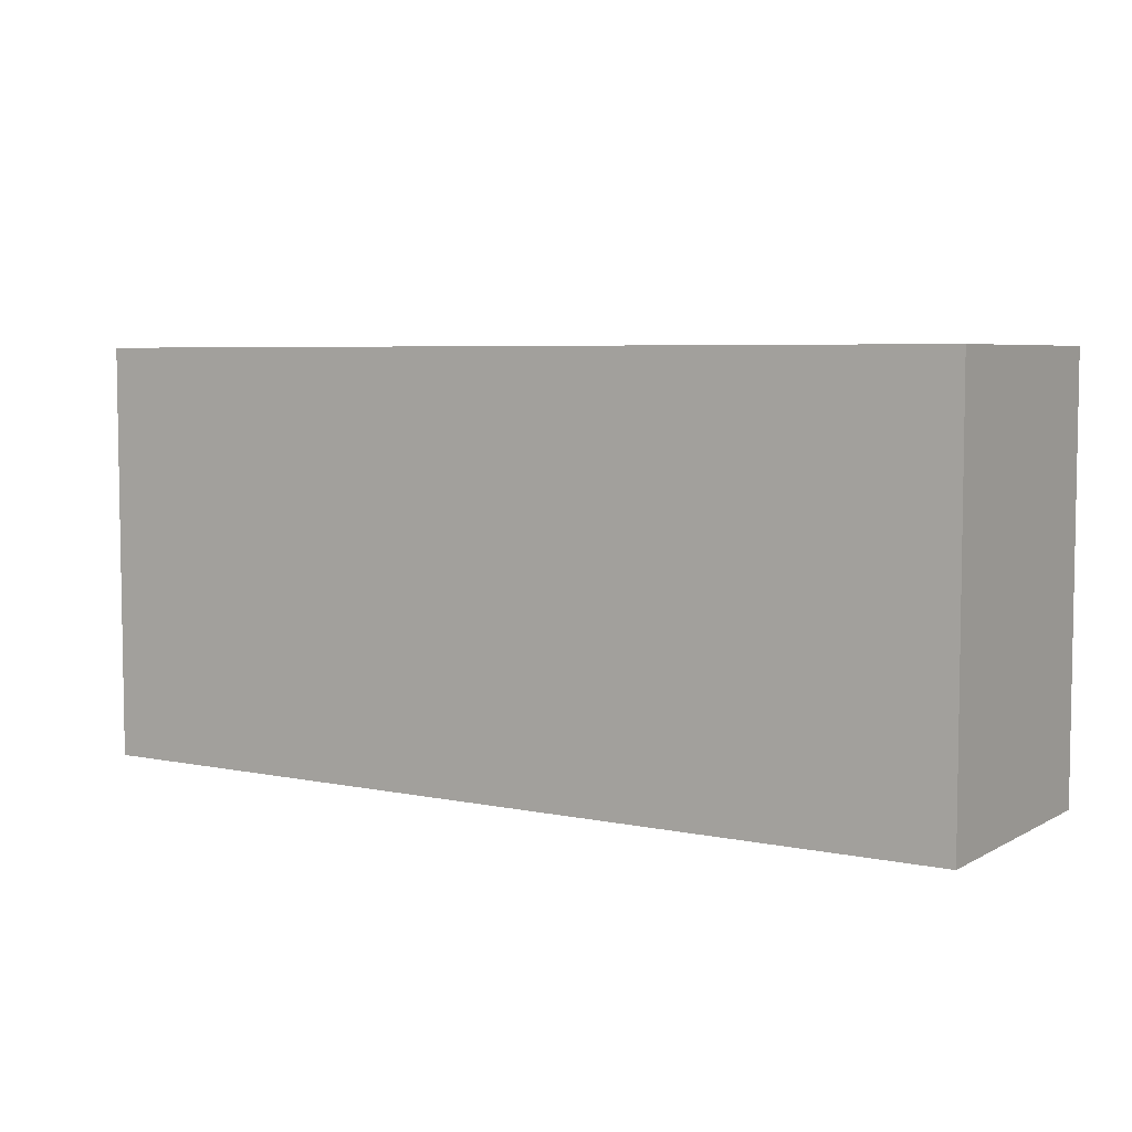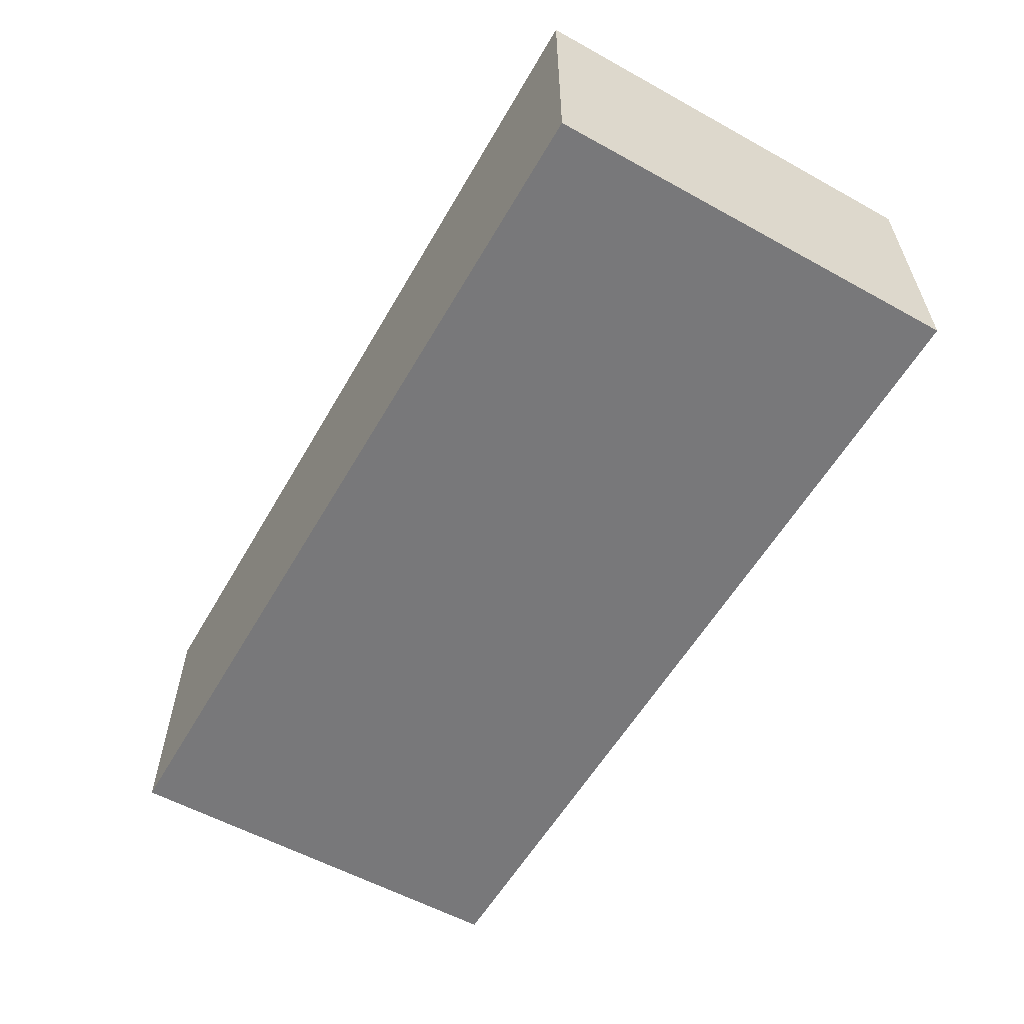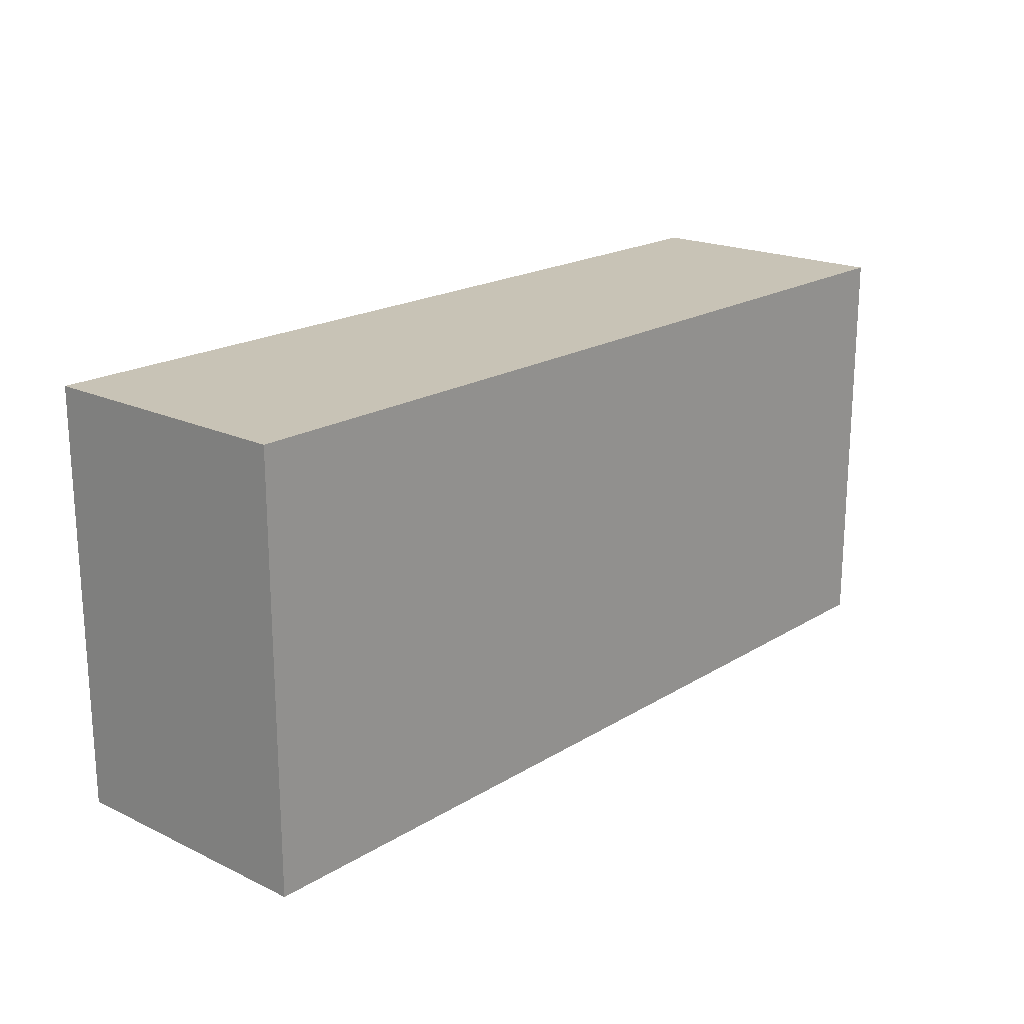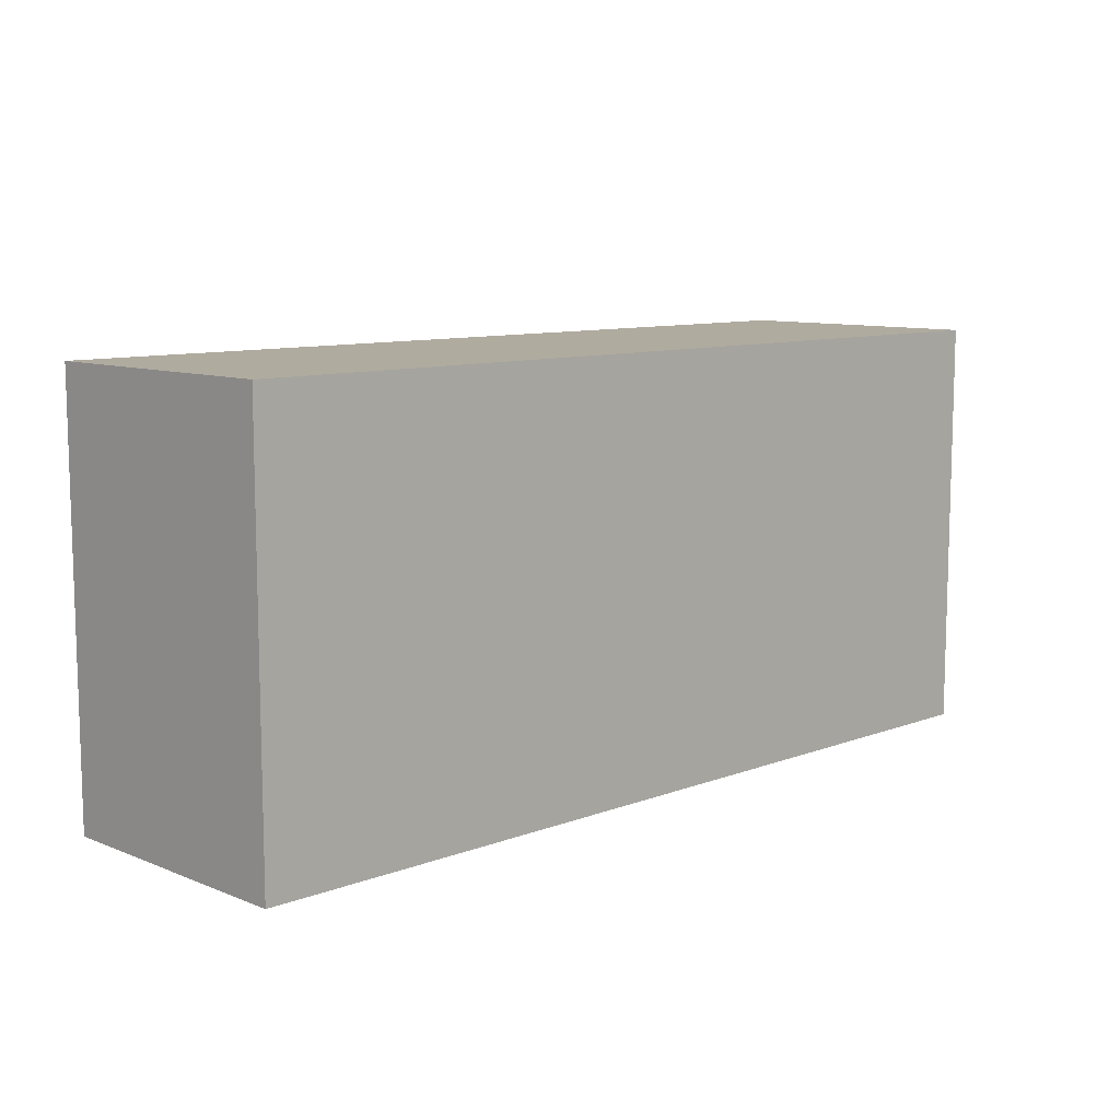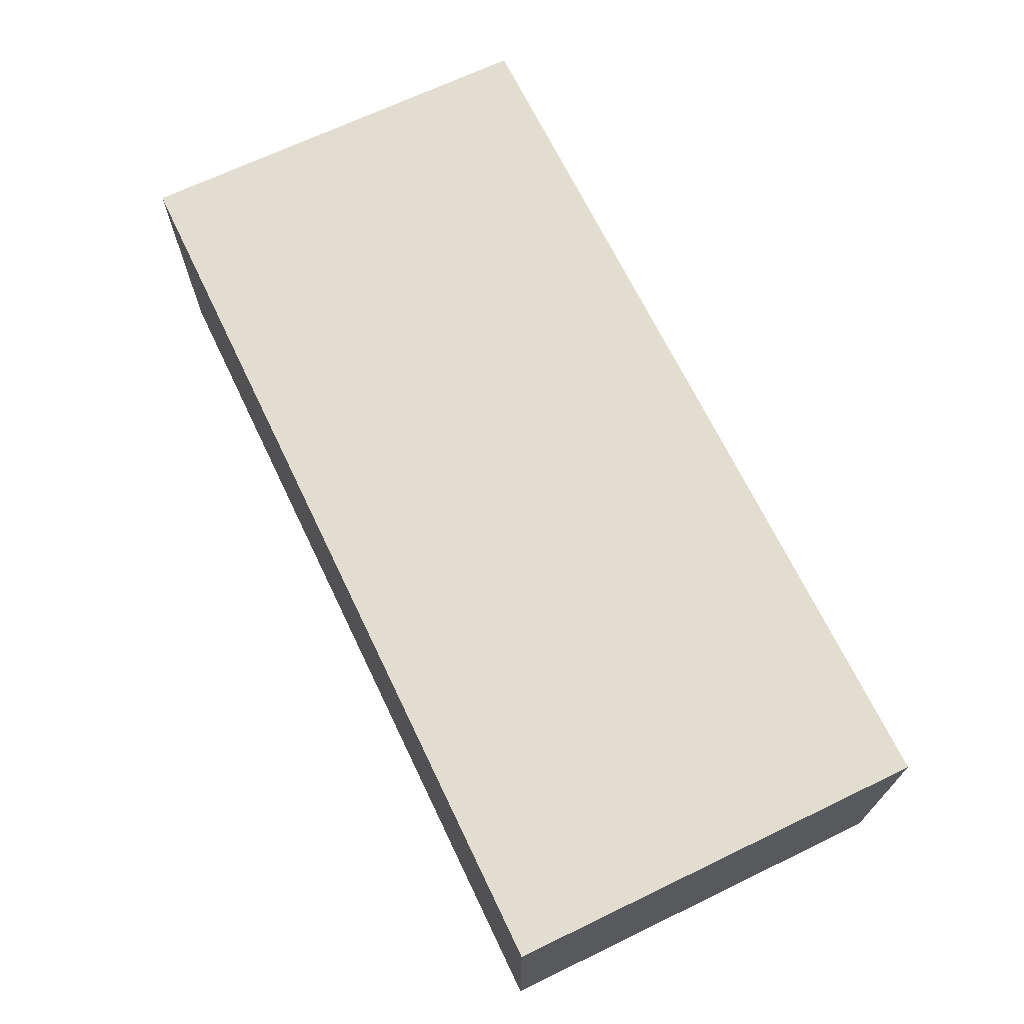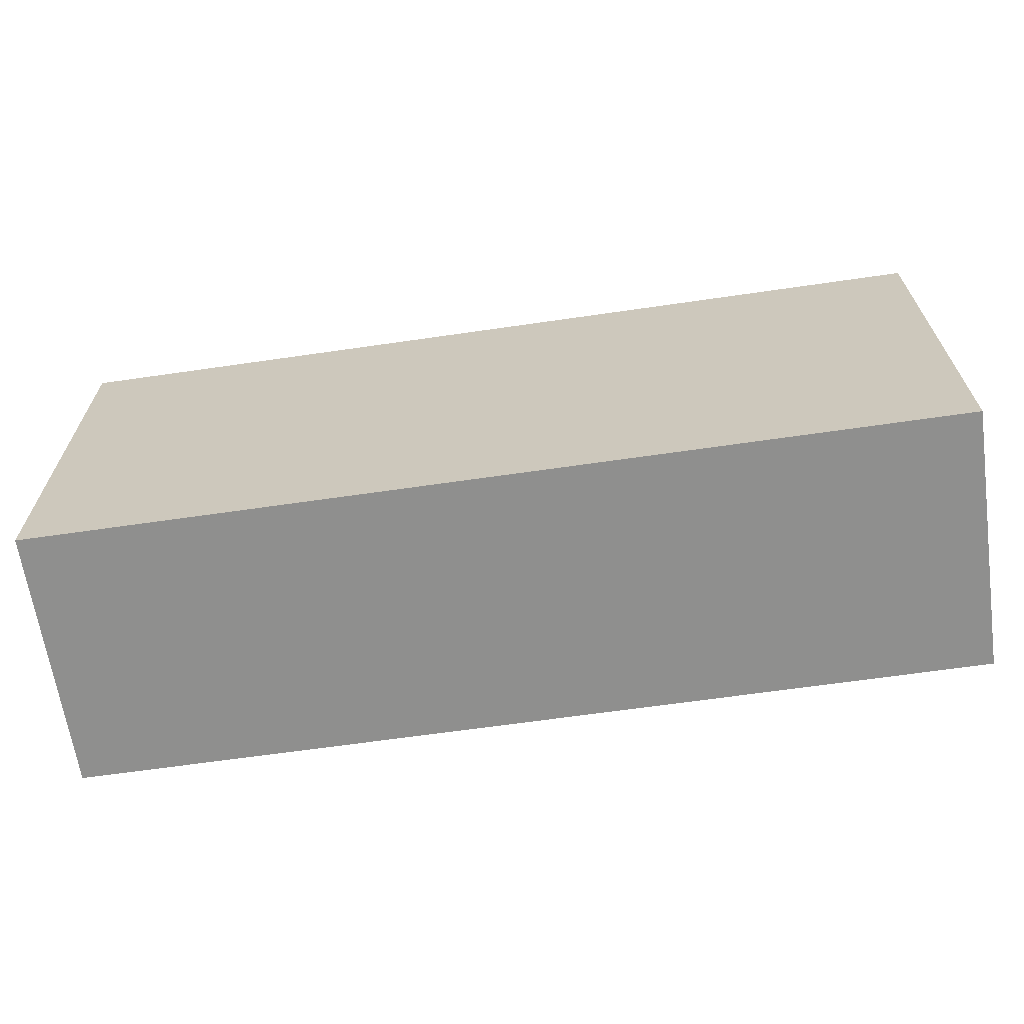
<metadata>
{"format":"obj","ext":"obj","renderer":"f3d","projection":"perspective","resolution":1024,"background":"white","views":[{"elev":5.6,"azim":-147.4,"up":"+Z"},{"elev":-57.5,"azim":60.2,"up":"+Y"},{"elev":19.4,"azim":-48.6,"up":"+Z"},{"elev":9.7,"azim":135.7,"up":"+Z"},{"elev":68.5,"azim":64.3,"up":"+Y"},{"elev":-65.3,"azim":8.3,"up":"+Z"}]}
</metadata>
<code>
g COL_FLR_RoundCorner03
v -14.34 -3.522 2.794
v -14.34 9.537e-07 2.794
v -2.335 9.537e-07 2.794
v -2.335 -3.522 2.794
v -14.34 9.537e-07 2.794
v -14.34 9.537e-07 -2.717
v -2.335 9.537e-07 -2.717
v -2.335 9.537e-07 2.794
v -14.34 9.537e-07 -2.717
v -14.34 -3.522 -2.717
v -2.335 -3.522 -2.717
v -2.335 9.537e-07 -2.717
v -14.34 -3.522 -2.717
v -14.34 -3.522 2.794
v -2.335 -3.522 2.794
v -2.335 -3.522 -2.717
v -2.335 -3.522 2.794
v -2.335 9.537e-07 2.794
v -2.335 9.537e-07 -2.717
v -2.335 -3.522 -2.717
v -14.34 -3.522 -2.717
v -14.34 9.537e-07 -2.717
v -14.34 9.537e-07 2.794
v -14.34 -3.522 2.794
g COL_FLR_RoundCorner03_0
f 3 2 1
f 4 3 1
f 7 6 5
f 8 7 5
f 11 10 9
f 12 11 9
f 15 14 13
f 16 15 13
f 19 18 17
f 20 19 17
f 23 22 21
f 24 23 21

</code>
